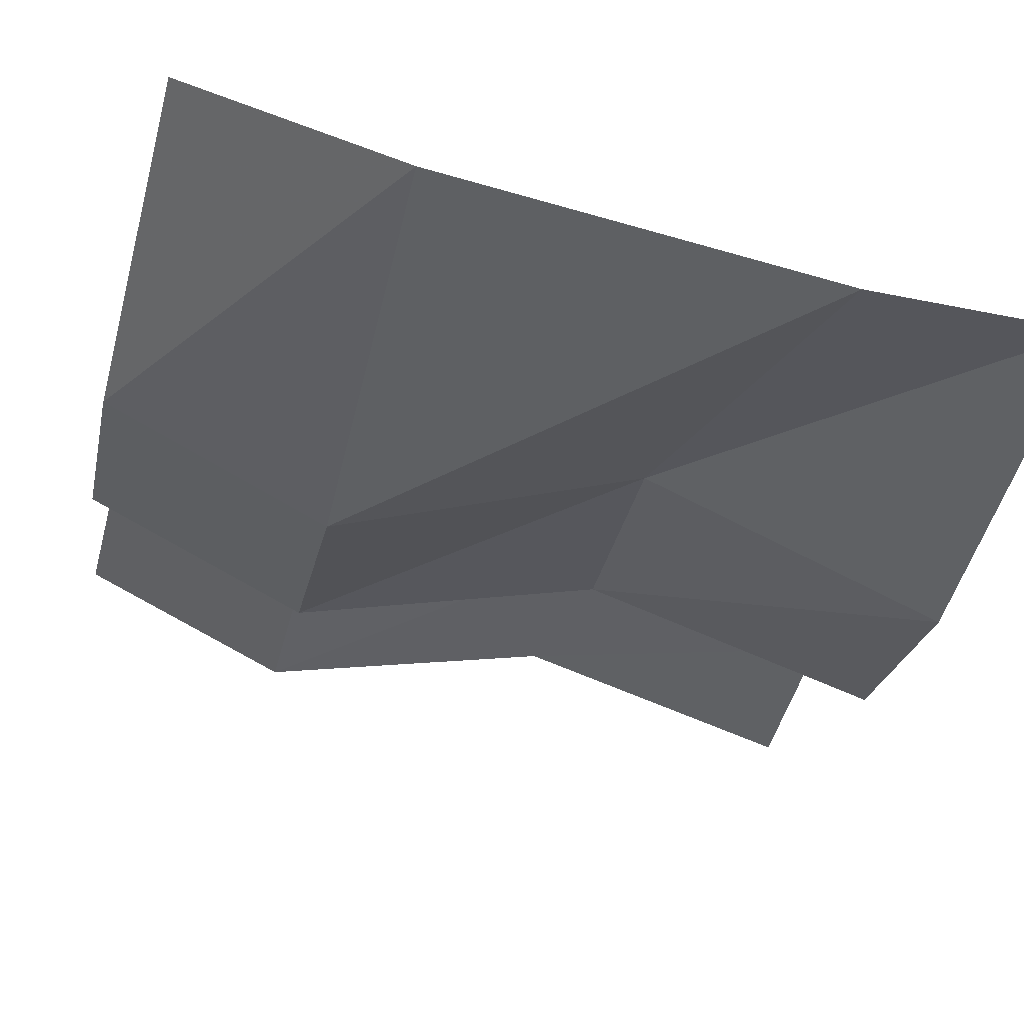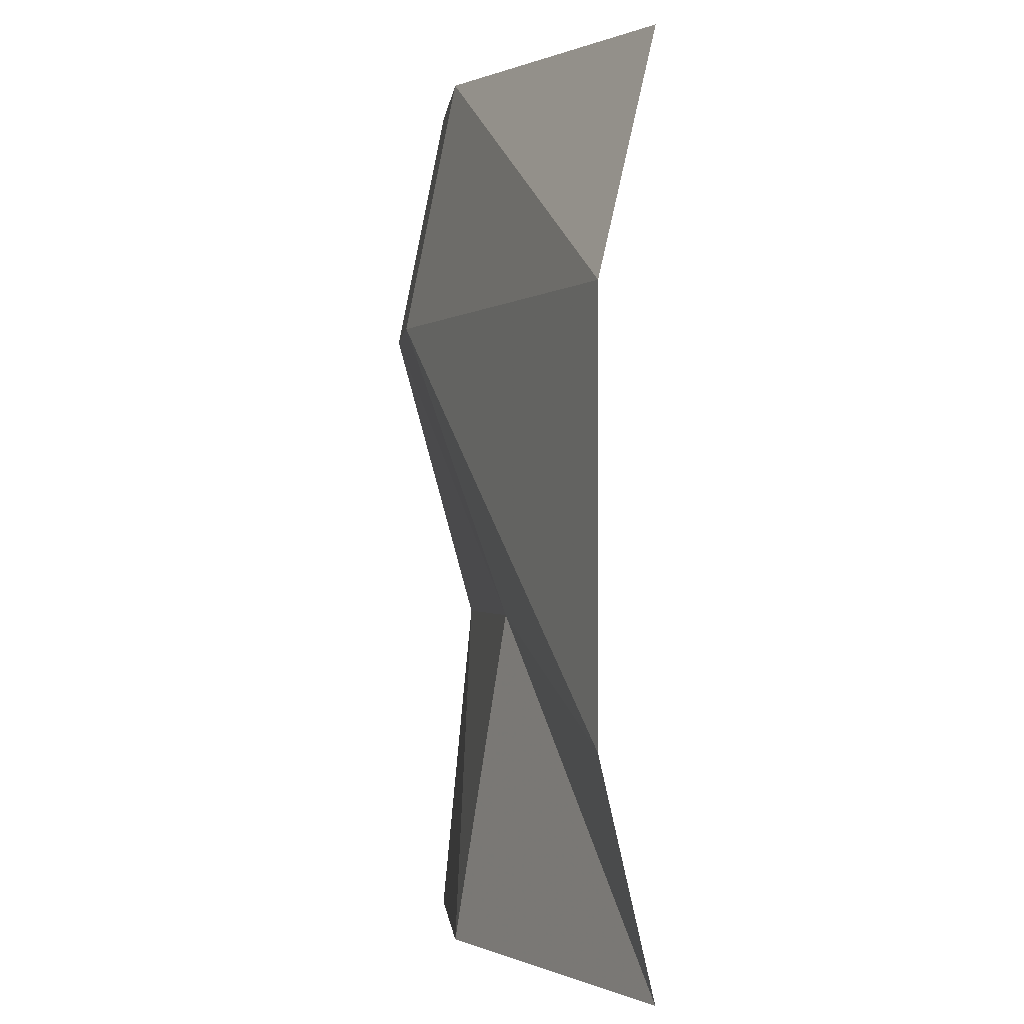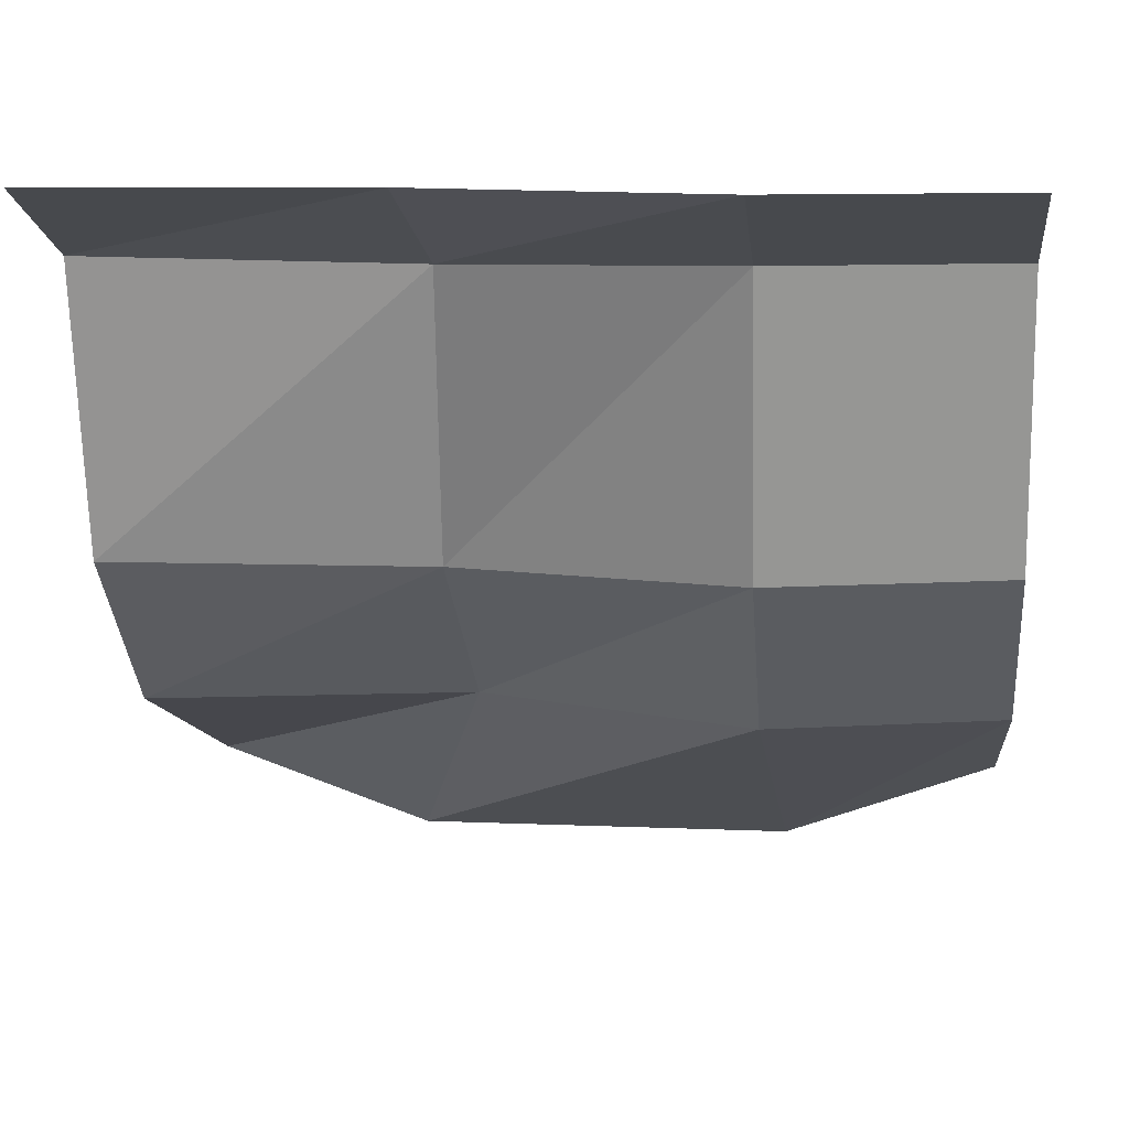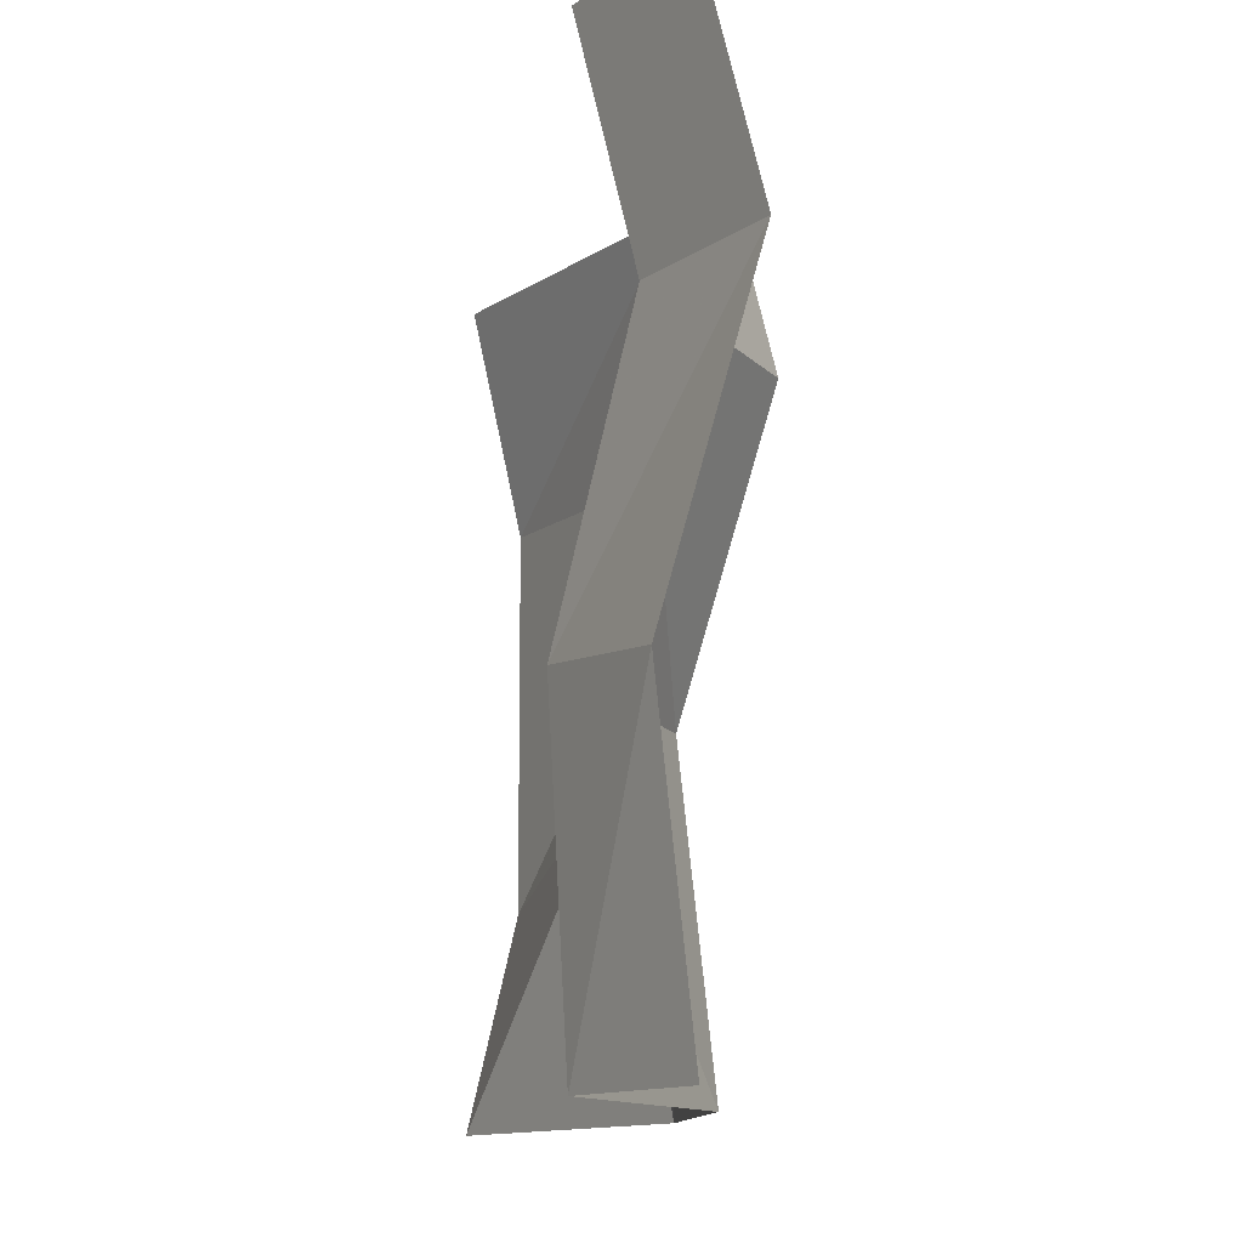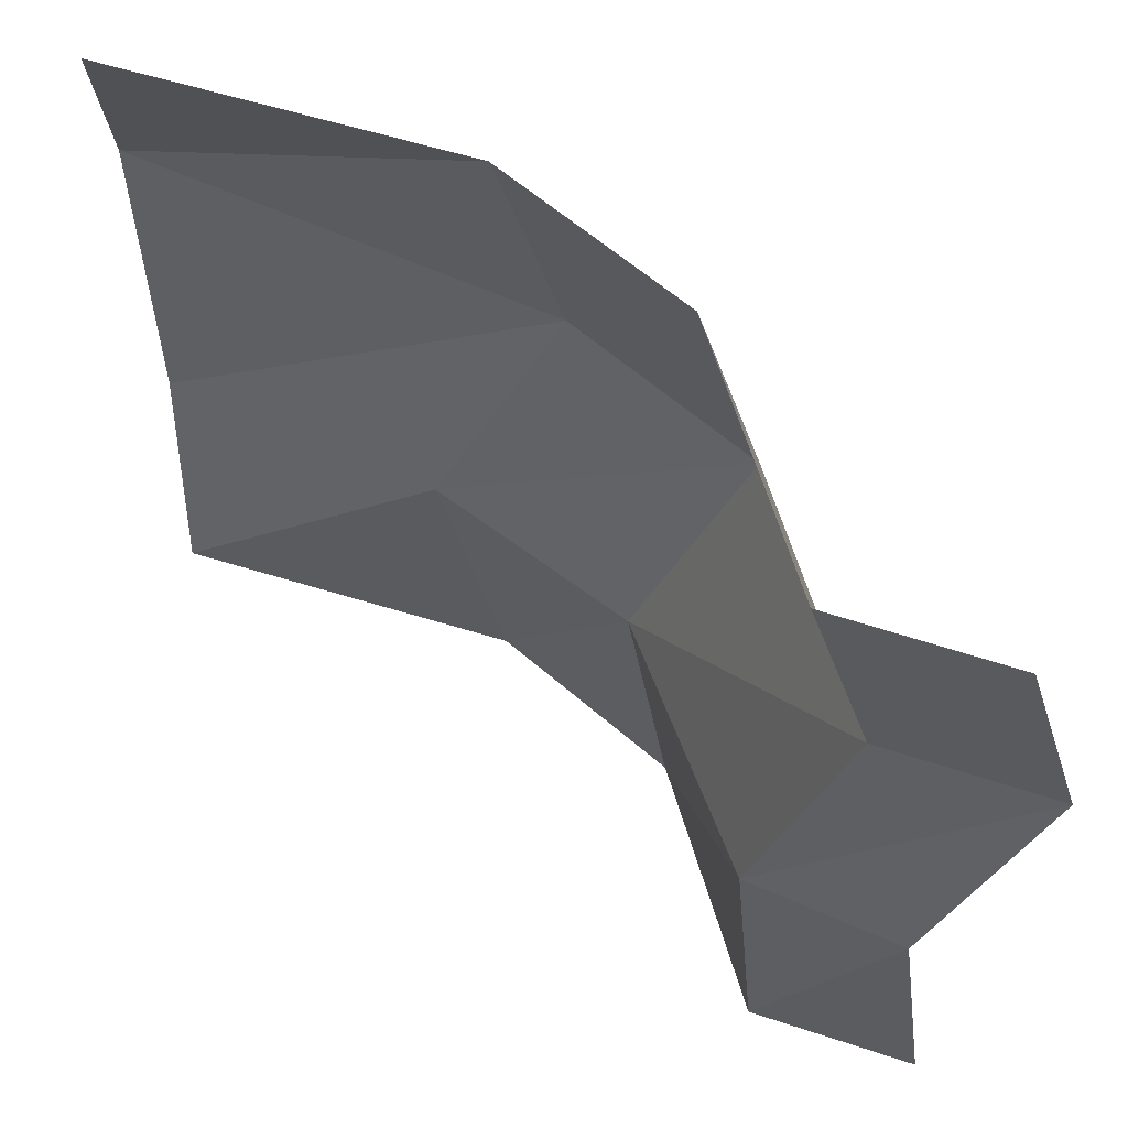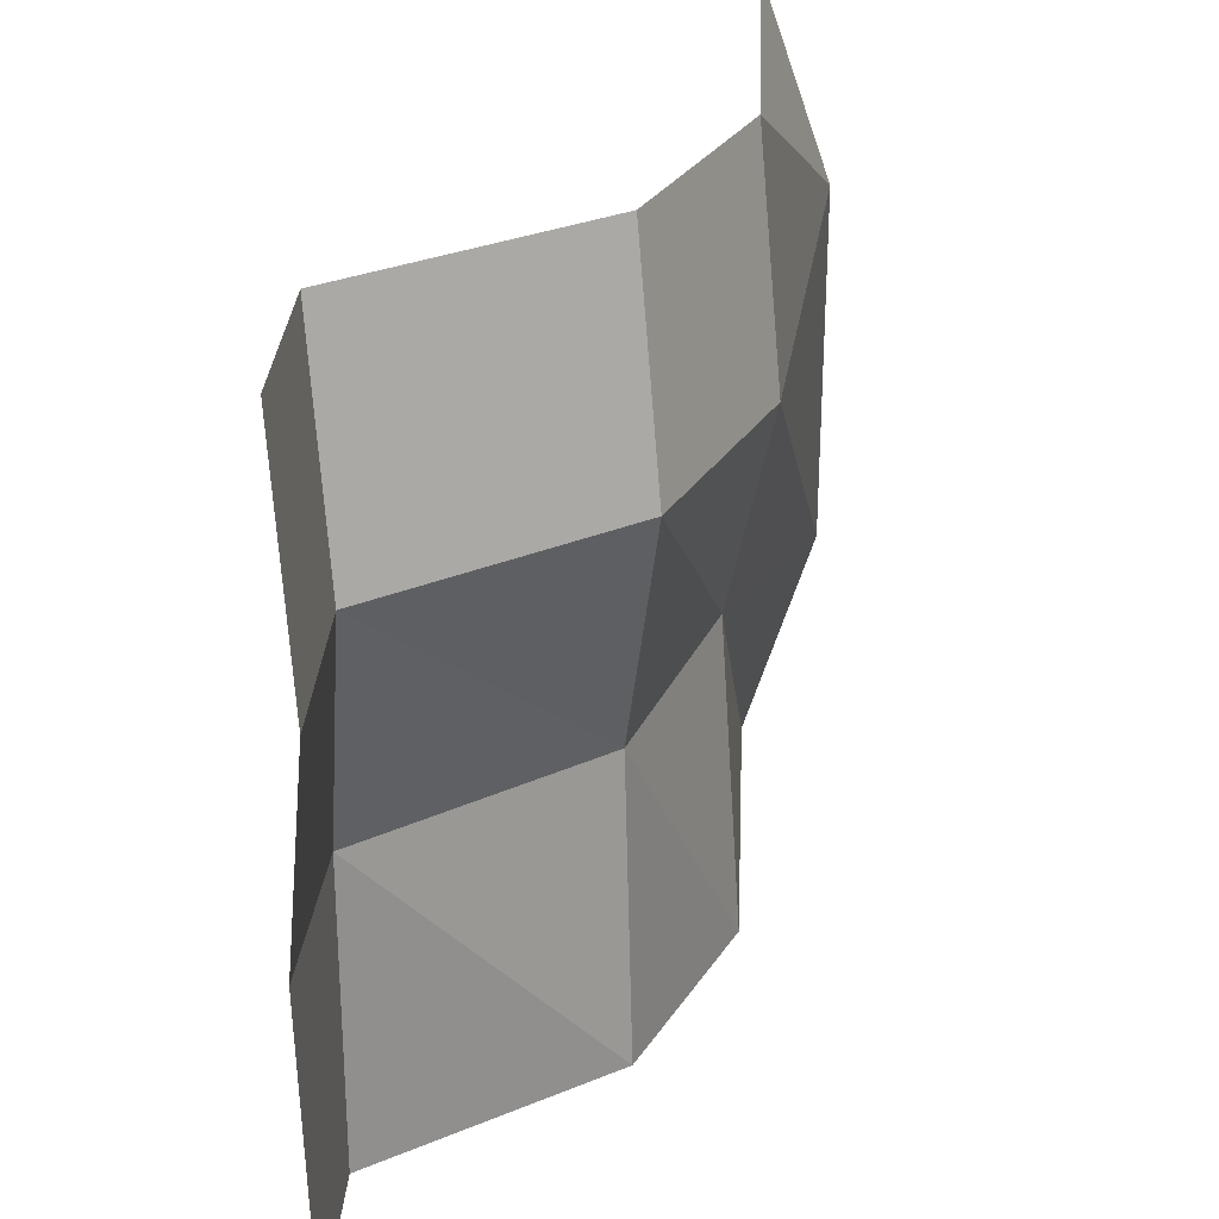
<metadata>
{"format":"obj","ext":"obj","renderer":"f3d","projection":"perspective","resolution":1024,"background":"white","views":[{"elev":-69.8,"azim":74.3,"up":"+Y"},{"elev":0.4,"azim":40.6,"up":"+Z"},{"elev":9.9,"azim":-83.6,"up":"+Y"},{"elev":-11.5,"azim":-143.0,"up":"+Z"},{"elev":59.6,"azim":177.0,"up":"+Z"},{"elev":30.0,"azim":-108.1,"up":"+Z"}]}
</metadata>
<code>
v 0.1641 -0.6094 -0.1172
v 0.5 -0.8594 -0.2344
v 0.007812 -0.6094 0.2188
v -0.1875 -0.4141 0.2188
v -0.05469 -0.4219 -0.125
v 0.08594 -0.6094 -0.5
v 0.5 -0.7656 -0.5
v -0.1094 -0.4141 0.5
v 0.08594 -0.6094 0.5
v 0.5 -0.8594 0.2344
v 0.5 -0.7656 0.5
v -0.1562 -0.08594 -0.1172
v -0.1094 -0.4141 -0.5
v -0.1875 -0.07812 -0.5
v -0.3359 0 -0.1328
v -0.3828 0 -0.5
v -0.1875 -0.07812 0.5
v -0.2656 -0.07812 0.2188
v -0.4609 0 0.2188
v -0.3828 0 0.5
f 1 2 3
f 1 6 7
f 1 7 2
f 9 3 10
f 9 10 11
f 10 3 2
f 1 3 4
f 1 4 5
f 1 5 6
f 8 4 3
f 8 3 9
f 5 13 6
f 5 12 13
f 17 18 4
f 17 4 8
f 18 5 4
f 5 18 12
f 14 13 12
f 14 12 15
f 14 15 16
f 19 12 18
f 19 18 20
f 20 18 17
f 19 15 12

</code>
